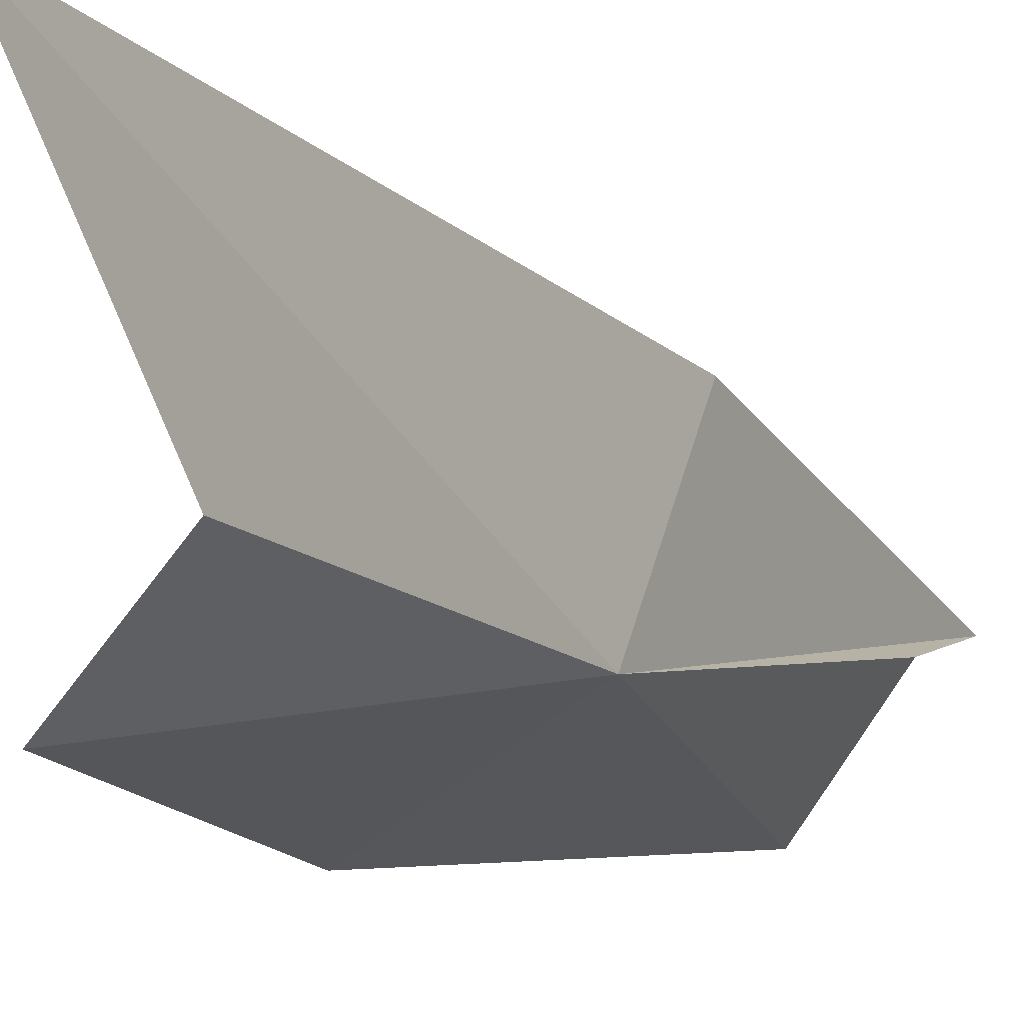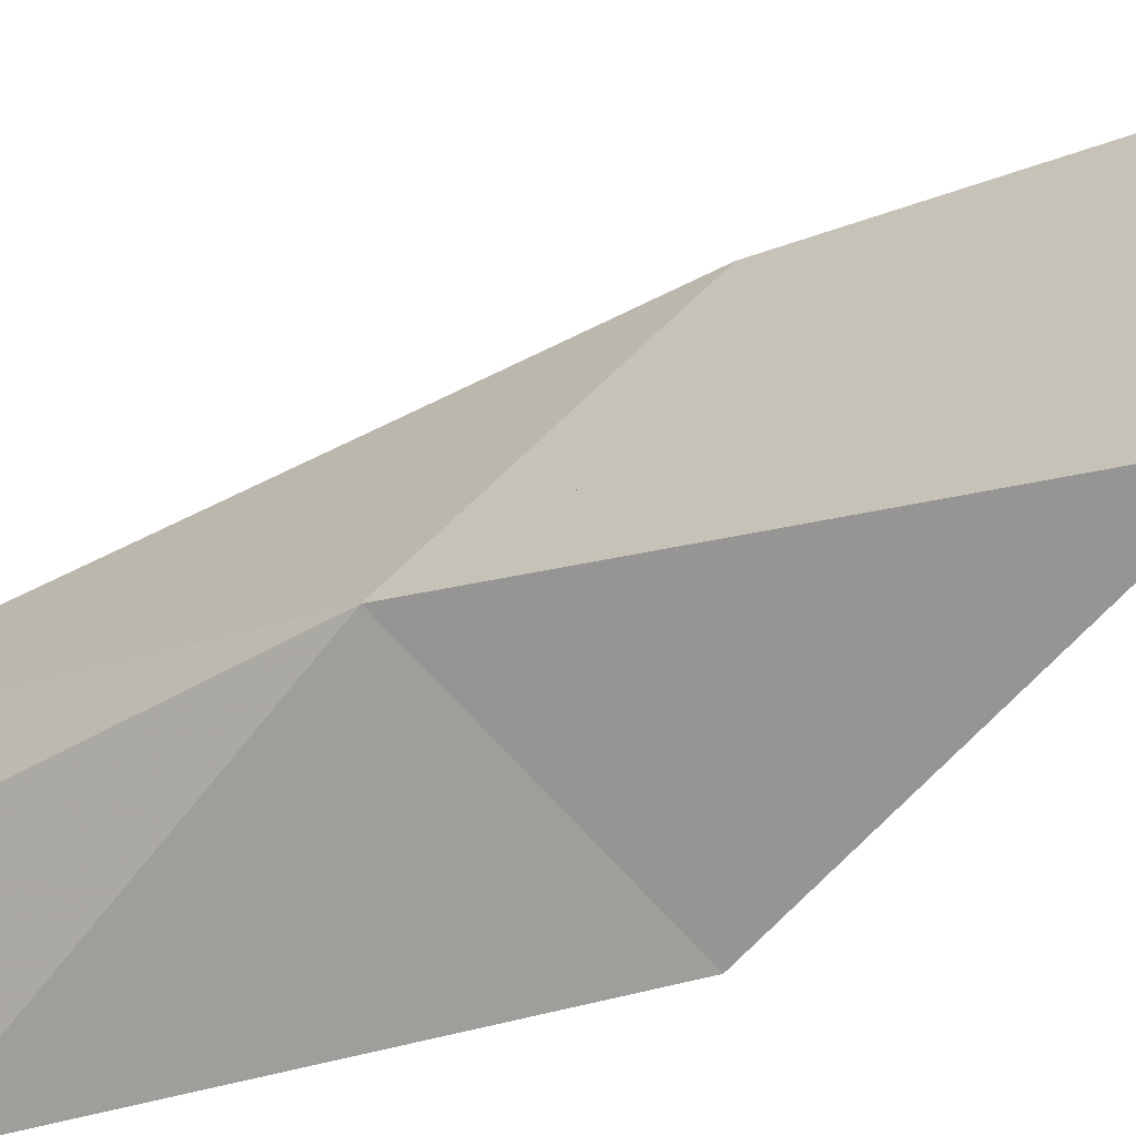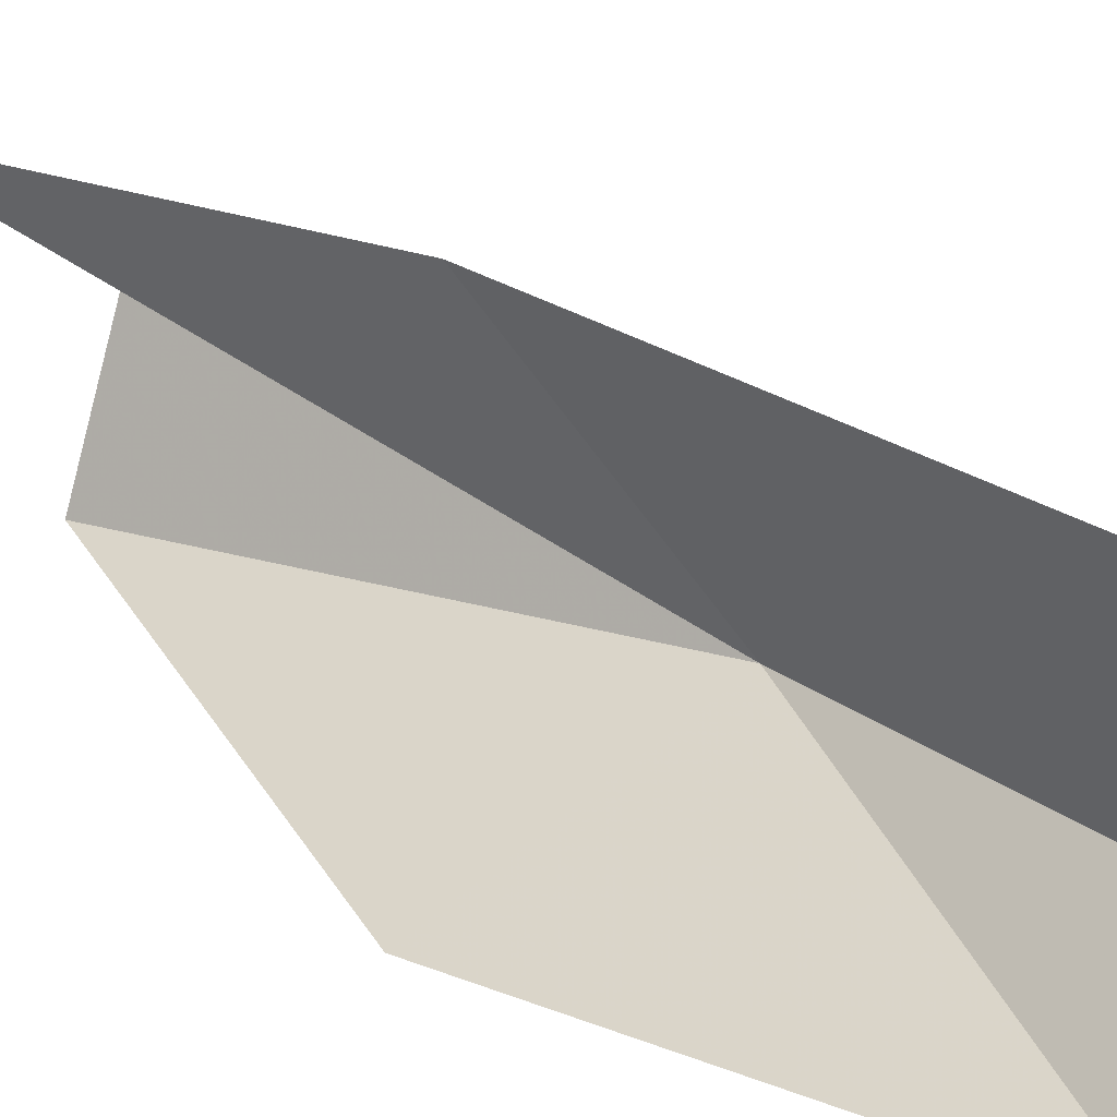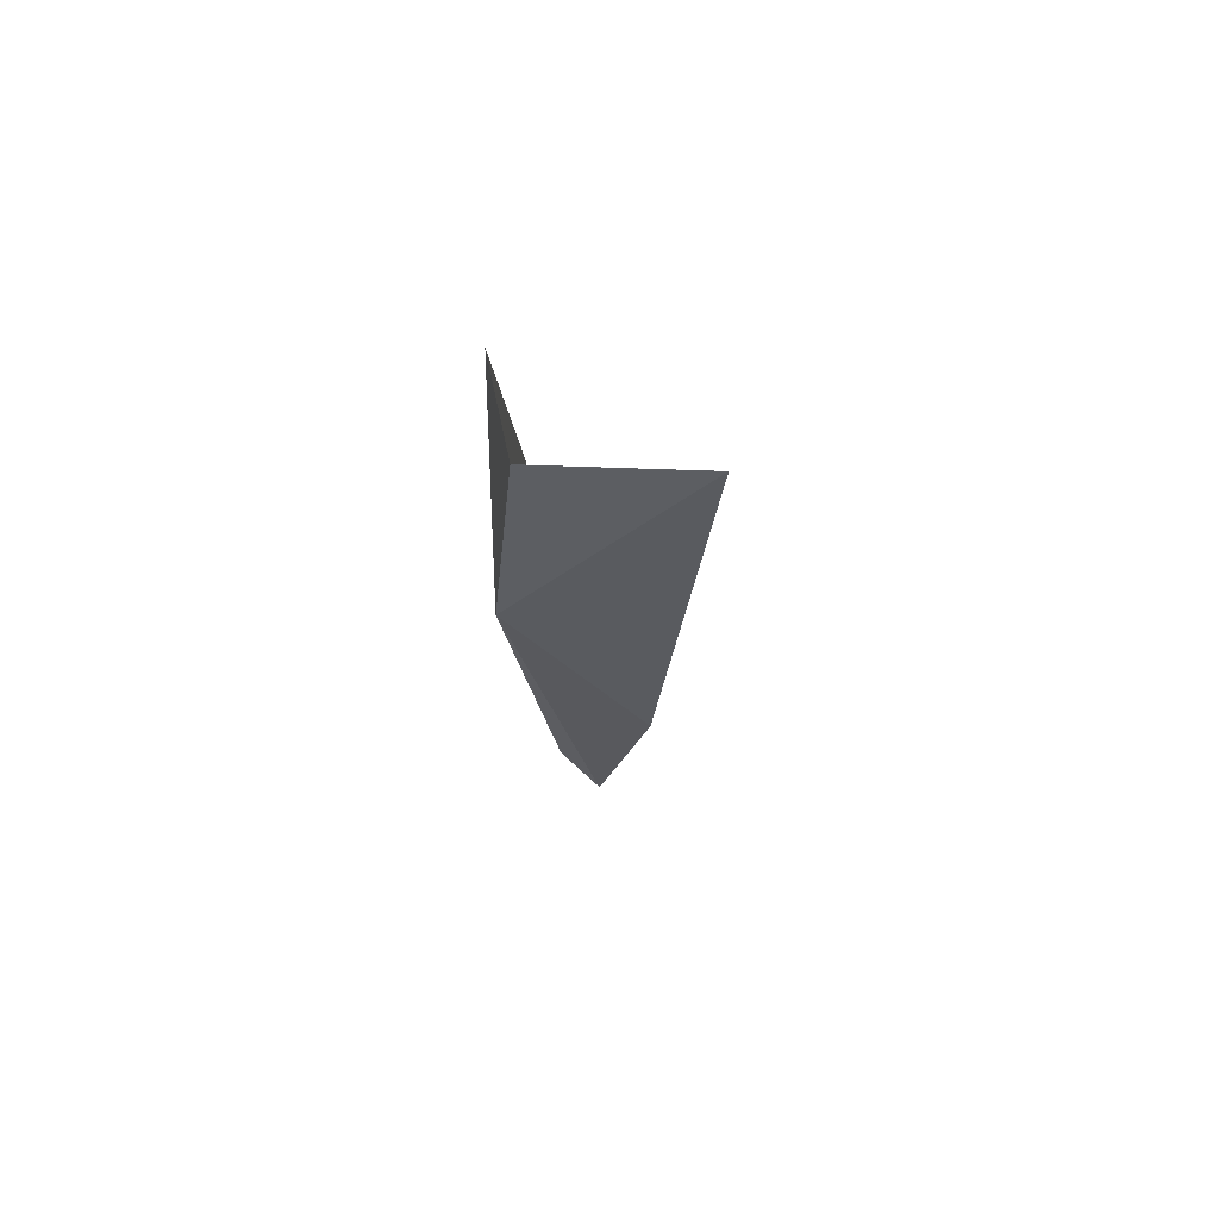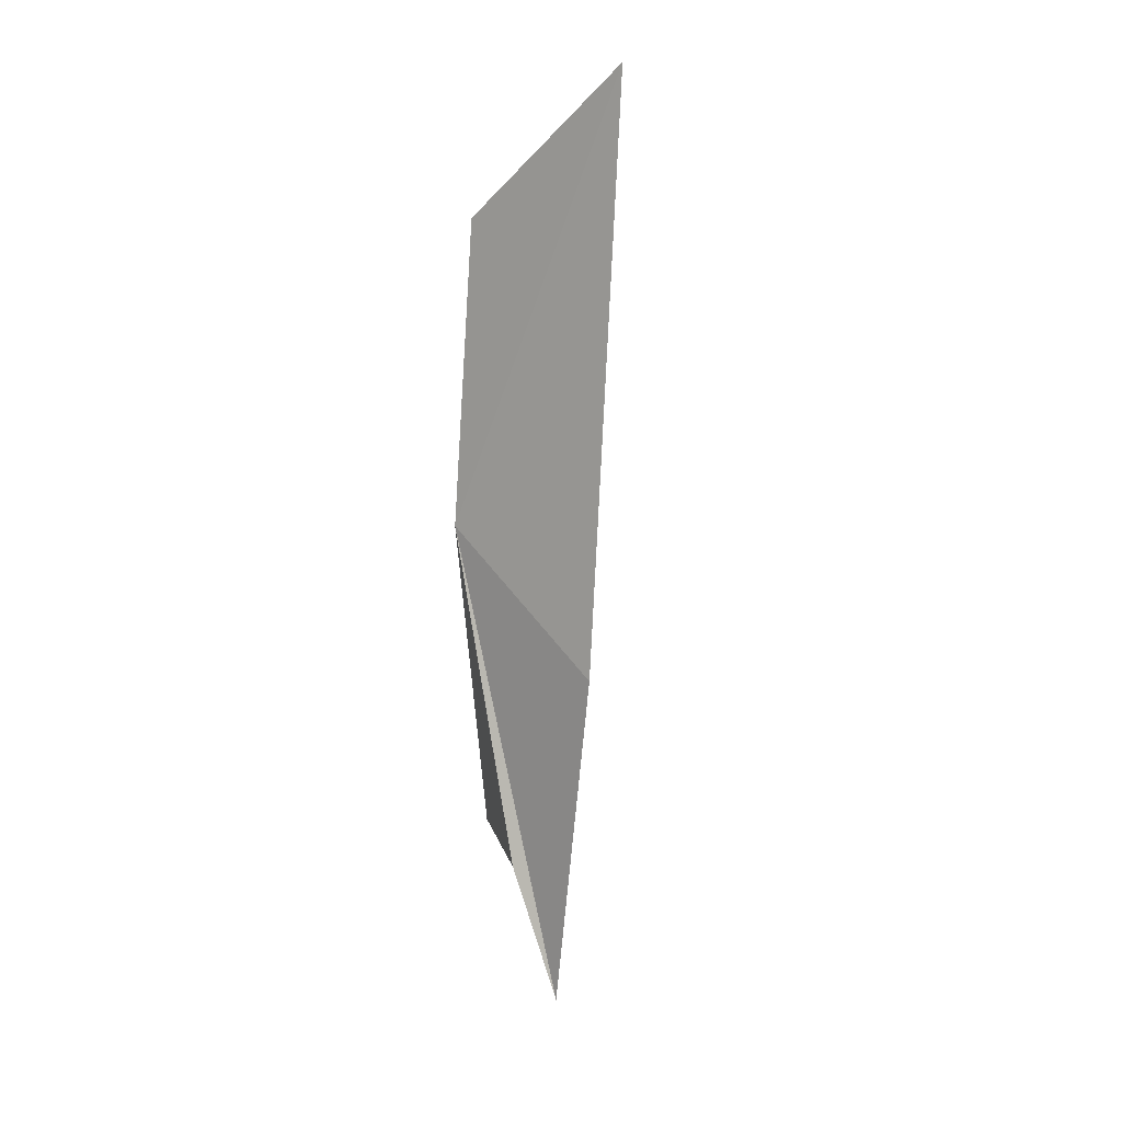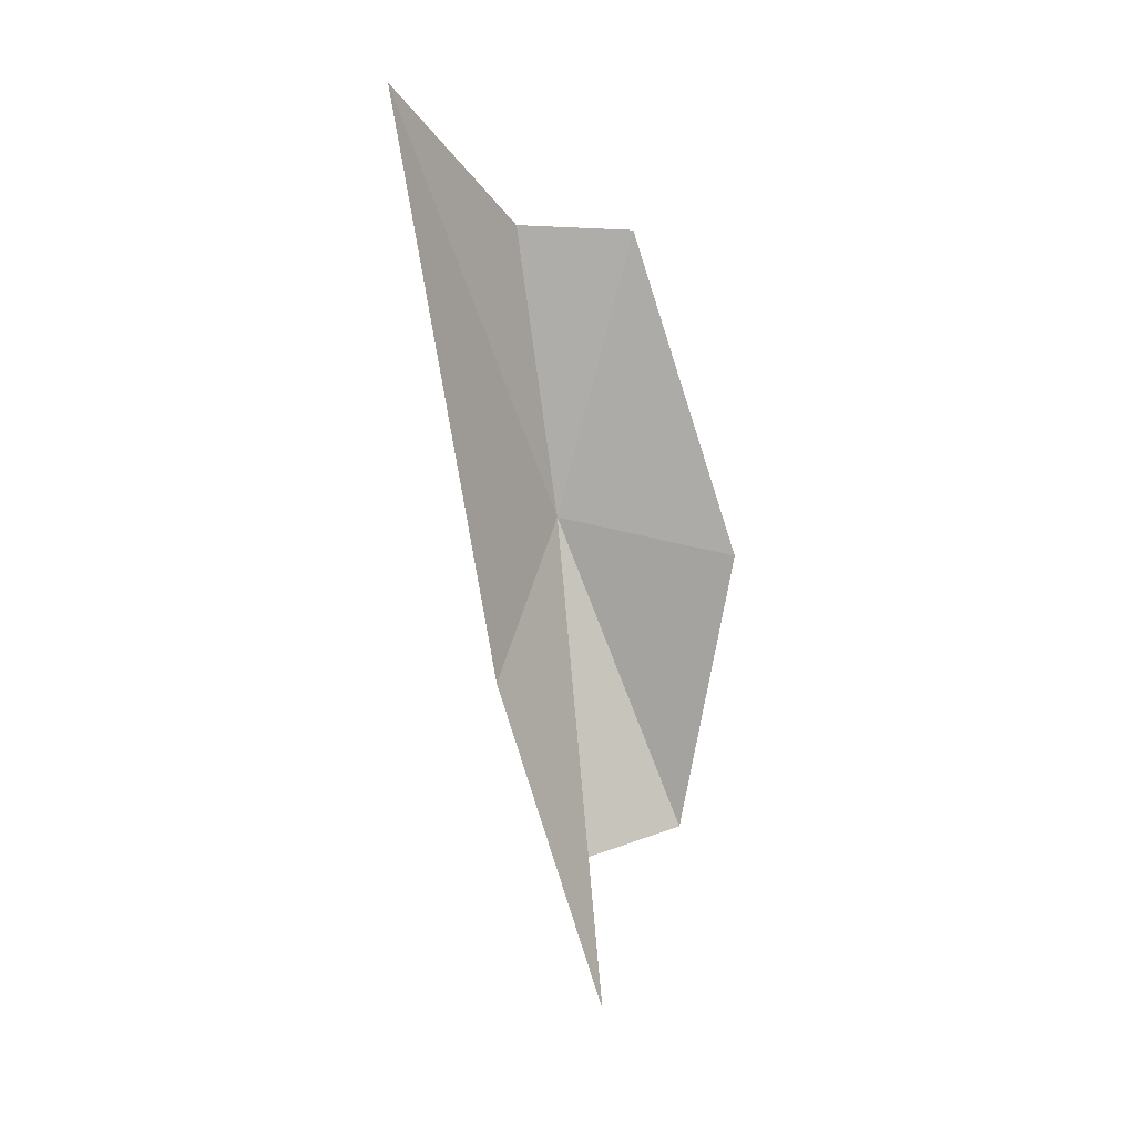
<metadata>
{"format":"obj","ext":"obj","renderer":"f3d","projection":"perspective","resolution":1024,"background":"white","views":[{"elev":-5.2,"azim":33.9,"up":"+Y"},{"elev":-54.3,"azim":129.3,"up":"+Y"},{"elev":39.3,"azim":-40.6,"up":"+Y"},{"elev":60.2,"azim":121.8,"up":"+Z"},{"elev":5.2,"azim":131.6,"up":"+Z"},{"elev":9.3,"azim":-139.5,"up":"+Z"}]}
</metadata>
<code>
v 8.881 -31.12 13.83
v 9.159 -25.75 24.03
v 9.305 -30.12 20.98
v 7.25 -32.04 20.86
v 4.805 -33 13.05
v 7.873 -27.76 10.32
v 6.18 -32.69 6.033
v 7.558 -30.5 5.423
v 6.49 -30.04 1.919
f 1 2 3
f 1 4 5
f 1 3 4
f 1 6 2
f 1 7 8
f 1 8 9
f 1 5 7
f 1 9 6

</code>
